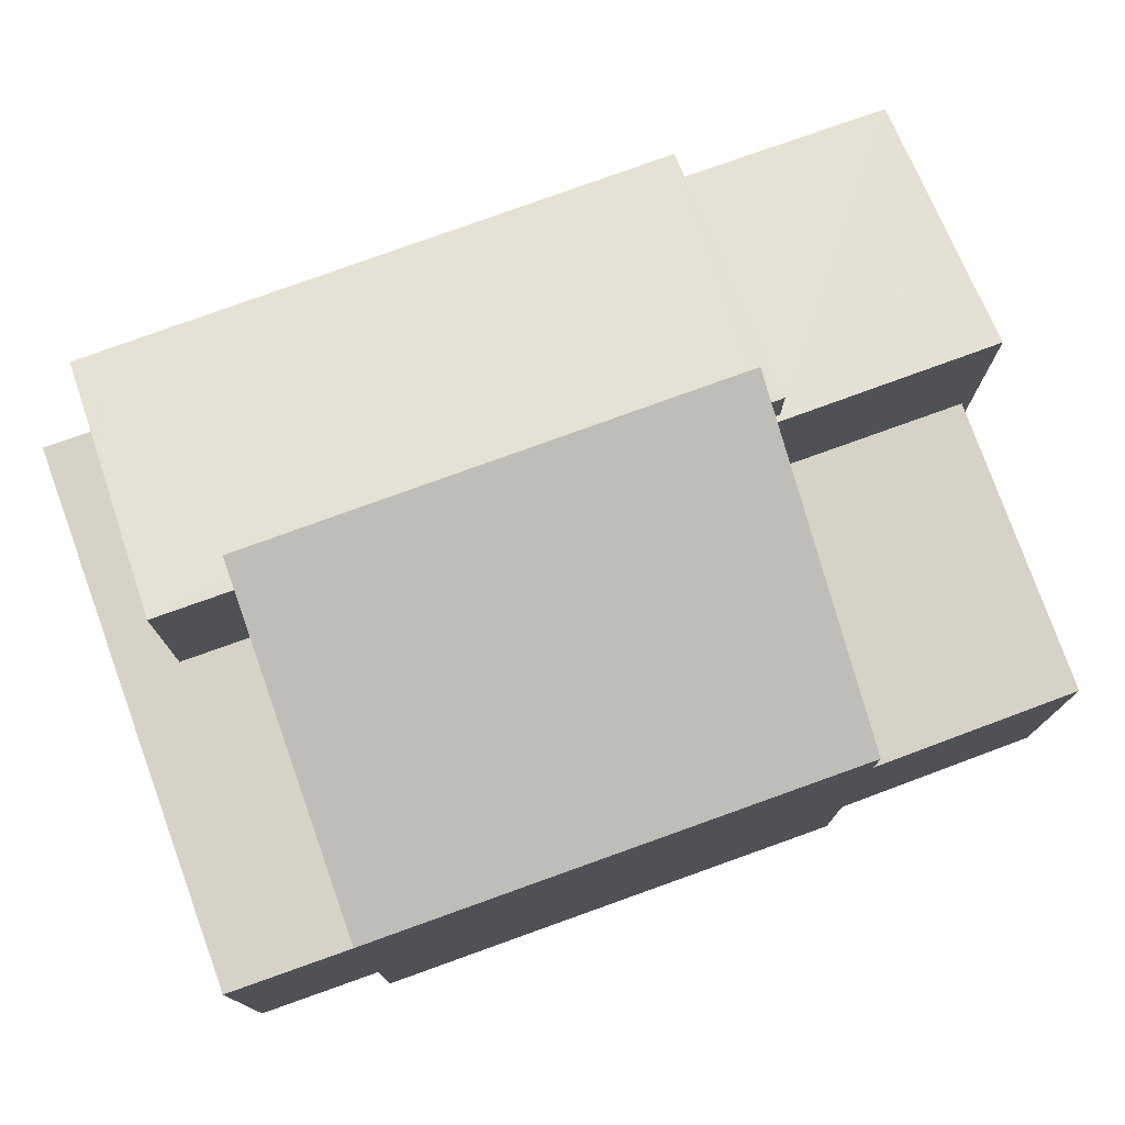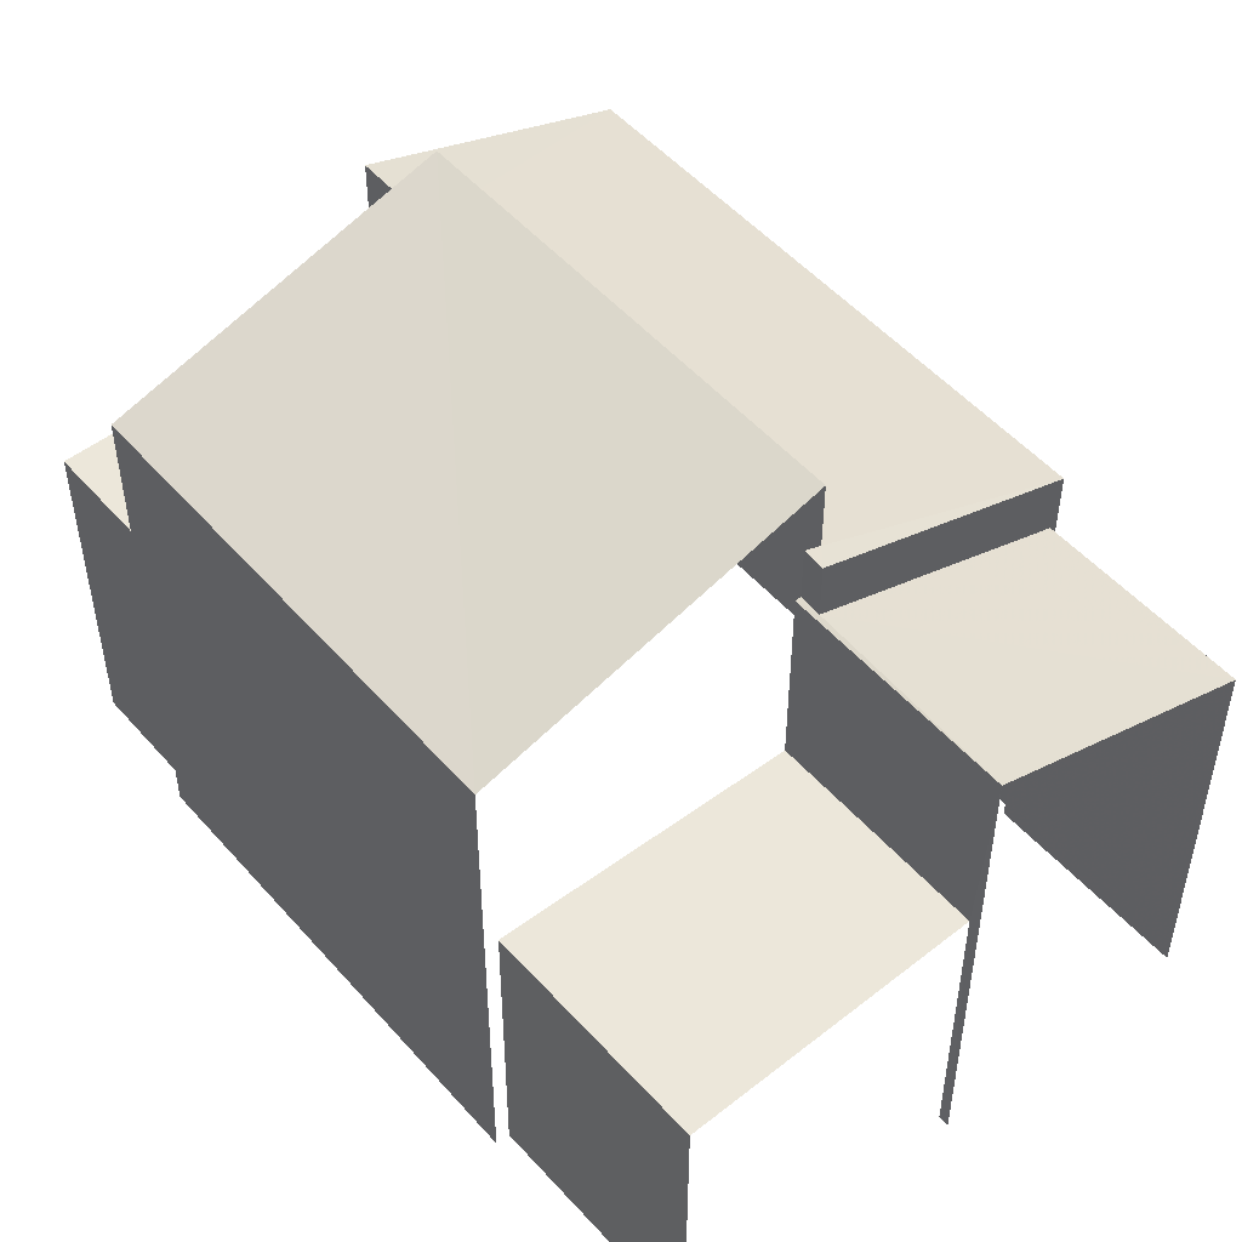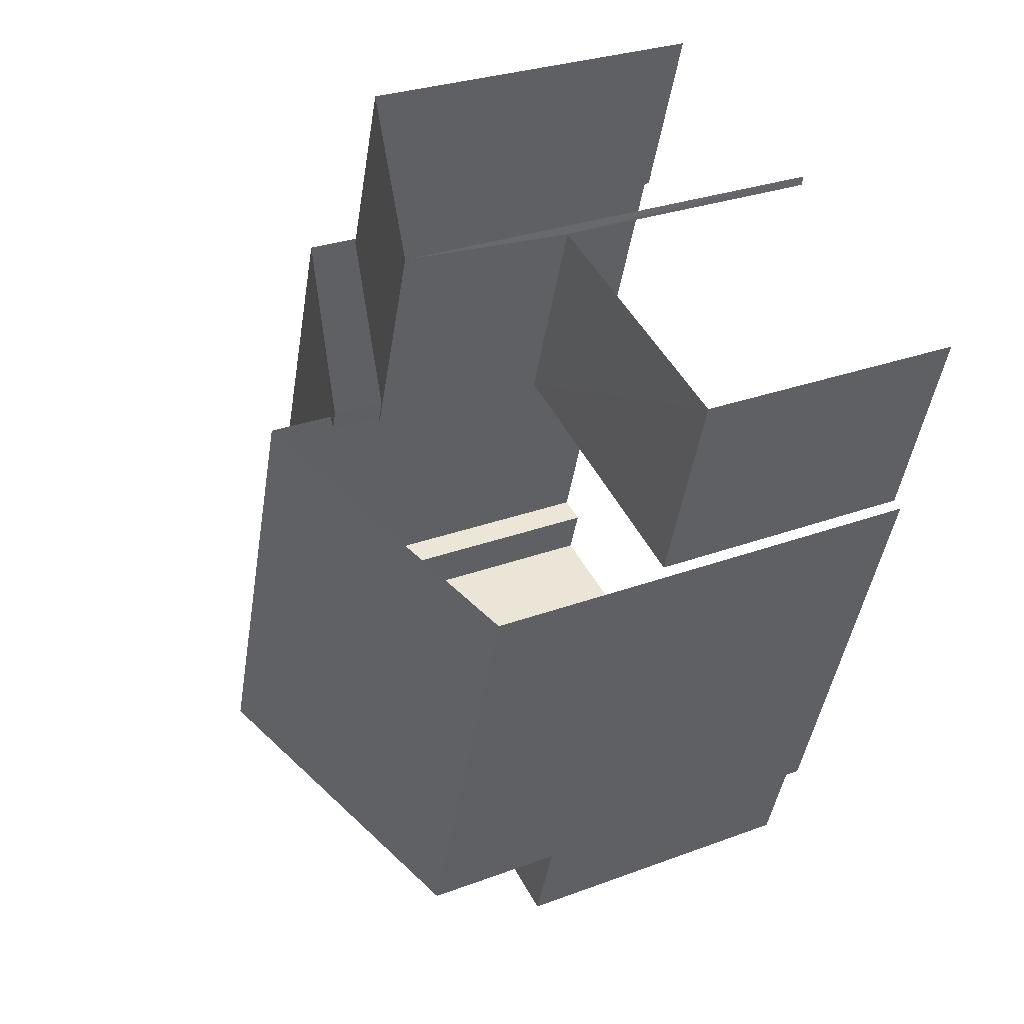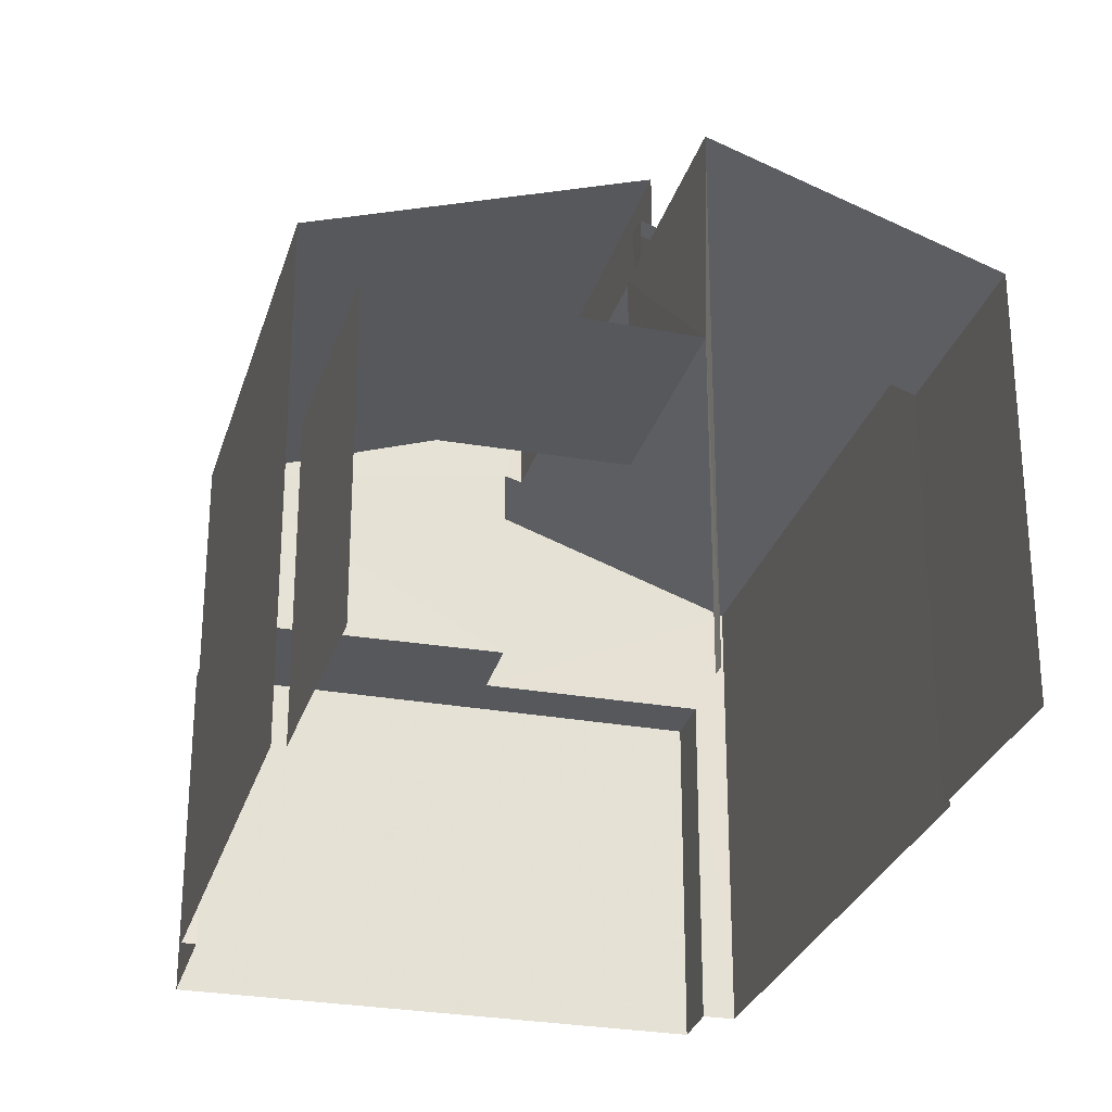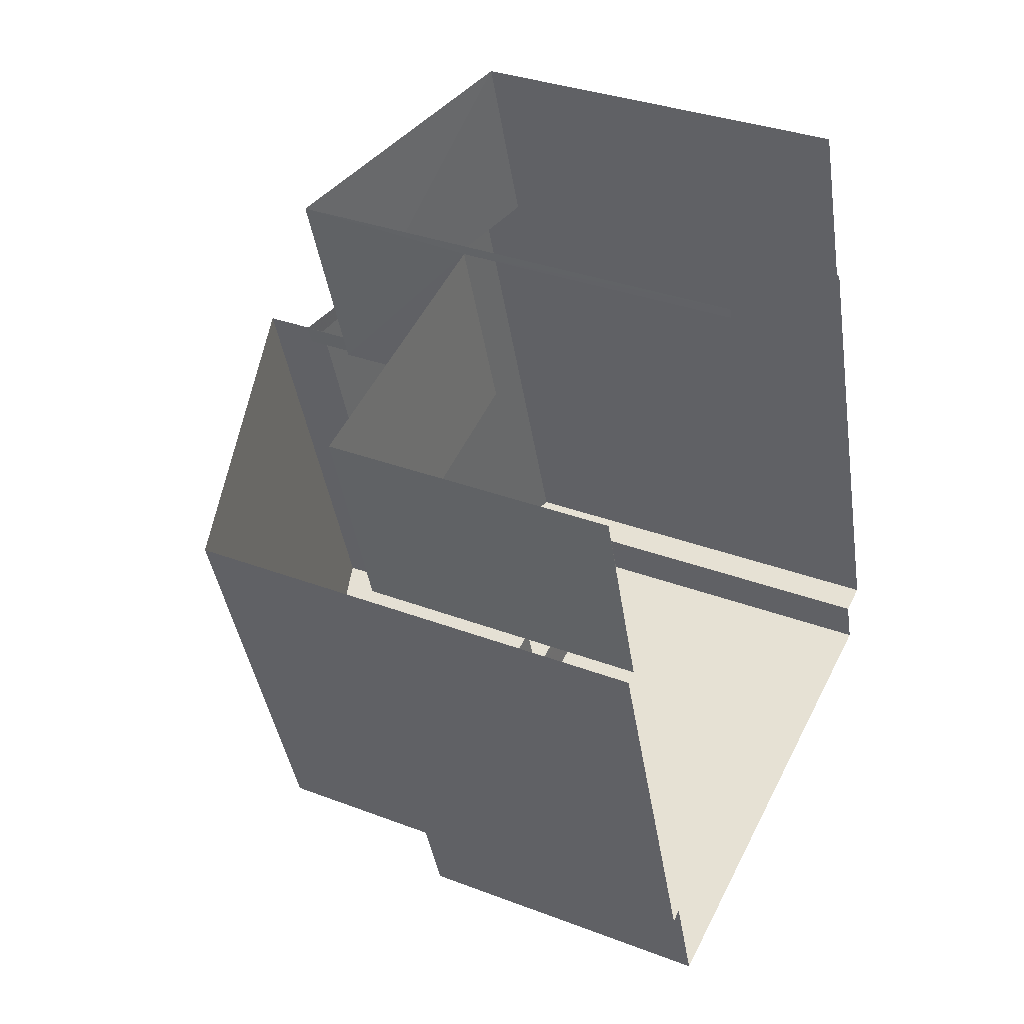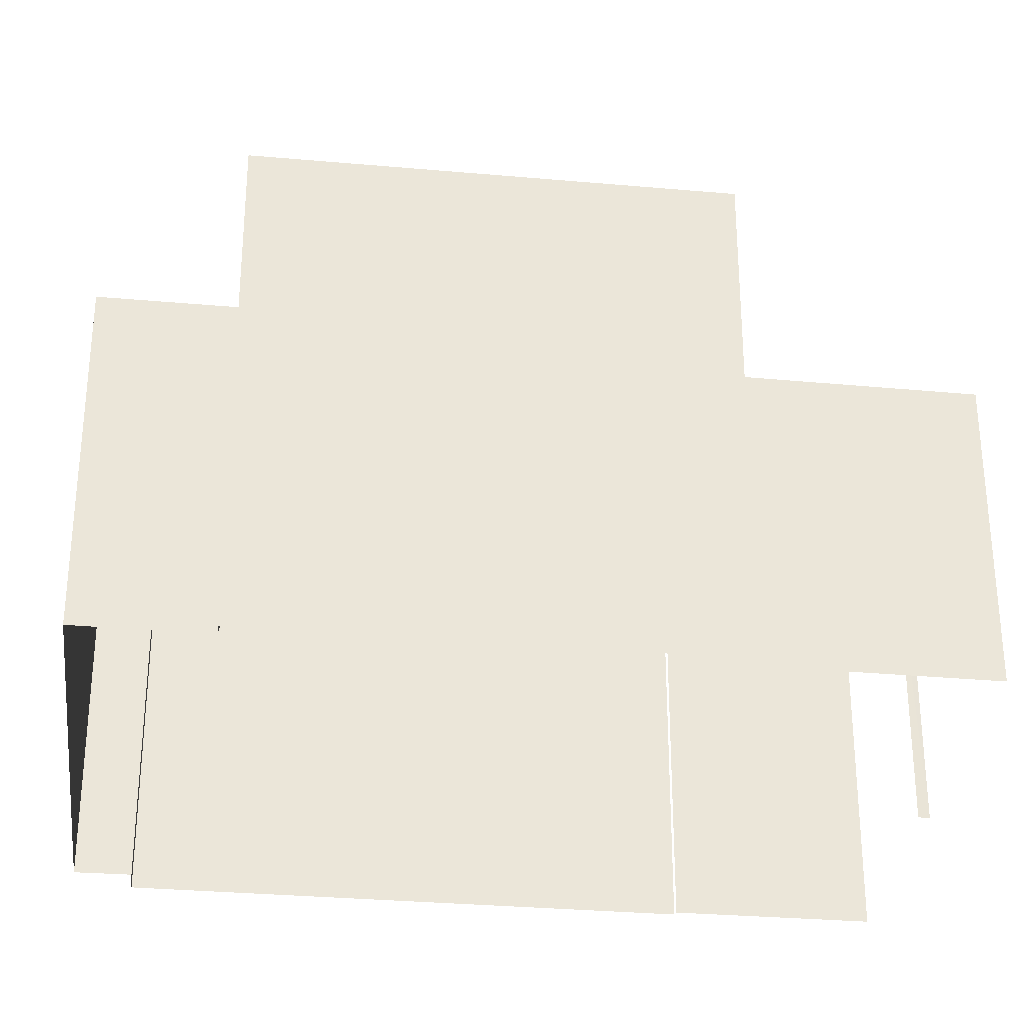
<metadata>
{"format":"obj","ext":"obj","renderer":"f3d","projection":"perspective","resolution":1024,"background":"white","views":[{"elev":78.4,"azim":51.7,"up":"+Z"},{"elev":51.4,"azim":121.5,"up":"+Z"},{"elev":28.5,"azim":60.6,"up":"+Y"},{"elev":-28.1,"azim":146.0,"up":"+Z"},{"elev":32.8,"azim":117.9,"up":"+Y"},{"elev":-31.2,"azim":64.2,"up":"+Z"}]}
</metadata>
<code>
v -2.244e+05 -1.276e+05 15.49
v -2.244e+05 -1.276e+05 15.49
v -2.244e+05 -1.276e+05 15.49
v -2.244e+05 -1.276e+05 15.49
v -2.244e+05 -1.276e+05 15.49
v -2.244e+05 -1.276e+05 15.49
v -2.244e+05 -1.276e+05 15.49
v -2.244e+05 -1.276e+05 15.49
v -2.244e+05 -1.276e+05 15.49
v -2.244e+05 -1.276e+05 15.49
v -2.244e+05 -1.276e+05 15.49
v -2.244e+05 -1.276e+05 15.49
v -2.244e+05 -1.276e+05 15.49
v -2.244e+05 -1.276e+05 15.49
v -2.244e+05 -1.276e+05 22.44
v -2.244e+05 -1.276e+05 21.27
v -2.244e+05 -1.276e+05 22.37
v -2.244e+05 -1.276e+05 22.44
v -2.244e+05 -1.276e+05 22.44
v -2.244e+05 -1.276e+05 22.37
v -2.244e+05 -1.276e+05 21.27
v -2.244e+05 -1.276e+05 22.44
v -2.244e+05 -1.276e+05 19.33
v -2.244e+05 -1.276e+05 19.33
v -2.244e+05 -1.276e+05 19.33
v -2.244e+05 -1.276e+05 19.33
v -2.244e+05 -1.276e+05 20.59
v -2.244e+05 -1.276e+05 21.74
v -2.244e+05 -1.276e+05 21.77
v -2.244e+05 -1.276e+05 21.77
v -2.244e+05 -1.276e+05 20.59
v -2.244e+05 -1.276e+05 21.74
v -2.244e+05 -1.276e+05 19.81
v -2.244e+05 -1.276e+05 19.81
v -2.244e+05 -1.276e+05 19.81
v -2.244e+05 -1.276e+05 19.81
v -2.244e+05 -1.276e+05 19.81
v -2.244e+05 -1.276e+05 19.81
v -2.244e+05 -1.276e+05 23.25
v -2.244e+05 -1.276e+05 21.91
v -2.244e+05 -1.276e+05 21.91
v -2.244e+05 -1.276e+05 23.25
f 1 2 3
f 4 1 5
f 6 7 8
f 6 8 3
f 9 5 1
f 9 10 11
f 12 13 14
f 12 8 13
f 10 9 12
f 3 9 1
f 3 8 9
f 9 8 12
f 9 11 31
f 28 31 16
f 28 16 15
f 31 11 16
f 6 26 41
f 42 41 18
f 6 3 26
f 42 18 17
f 30 26 25
f 18 30 32
f 41 26 30
f 18 41 30
f 27 4 5
f 27 29 4
f 1 23 2
f 1 24 23
f 15 16 17
f 18 15 17
f 19 20 21
f 16 21 20
f 20 19 22
f 16 20 17
f 23 24 25
f 26 23 25
f 27 28 29
f 29 28 30
f 27 31 28
f 30 28 32
f 33 34 35
f 34 36 35
f 35 37 38
f 35 36 37
f 39 40 41
f 42 39 41
f 8 7 37
f 7 40 37
f 37 40 38
f 40 39 22
f 22 39 20
f 38 40 22
f 9 27 5
f 9 31 27
f 32 15 18
f 32 28 15
f 20 39 42
f 17 20 42
f 41 7 6
f 41 40 7
f 10 33 21
f 19 21 35
f 10 12 33
f 21 33 35
f 3 2 23
f 26 3 23
f 16 11 10
f 21 16 10
f 1 4 24
f 4 29 24
f 24 30 25
f 24 29 30
f 37 36 13
f 8 37 13
f 34 14 13
f 36 34 13
f 35 22 19
f 35 38 22
f 12 14 34
f 33 12 34

</code>
